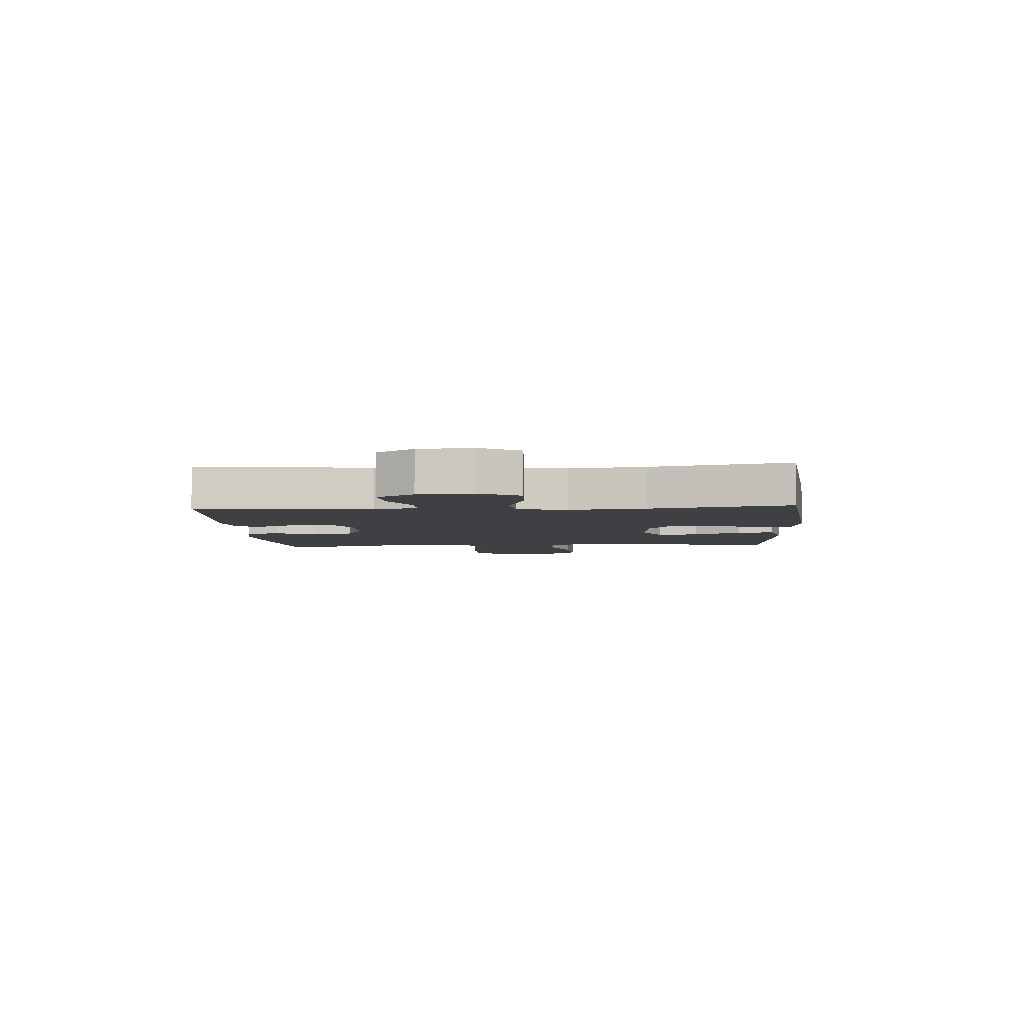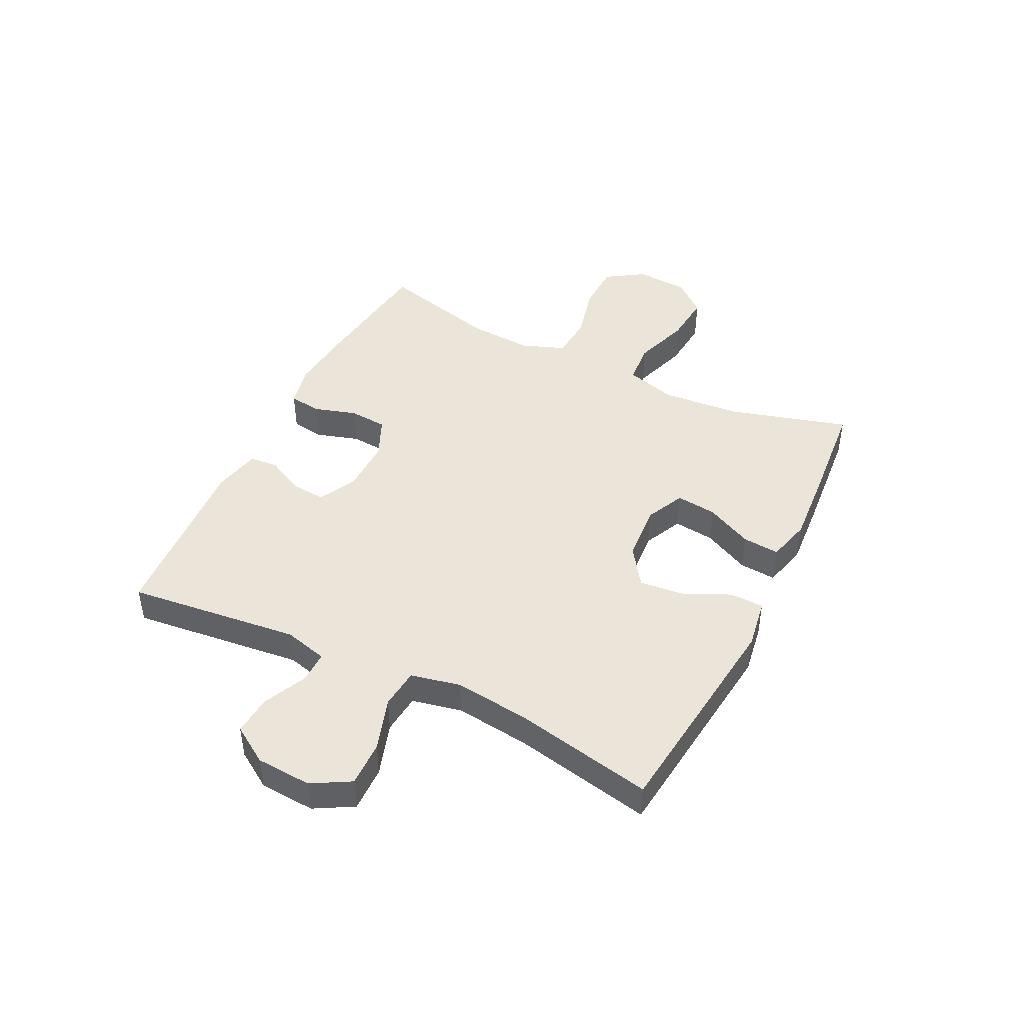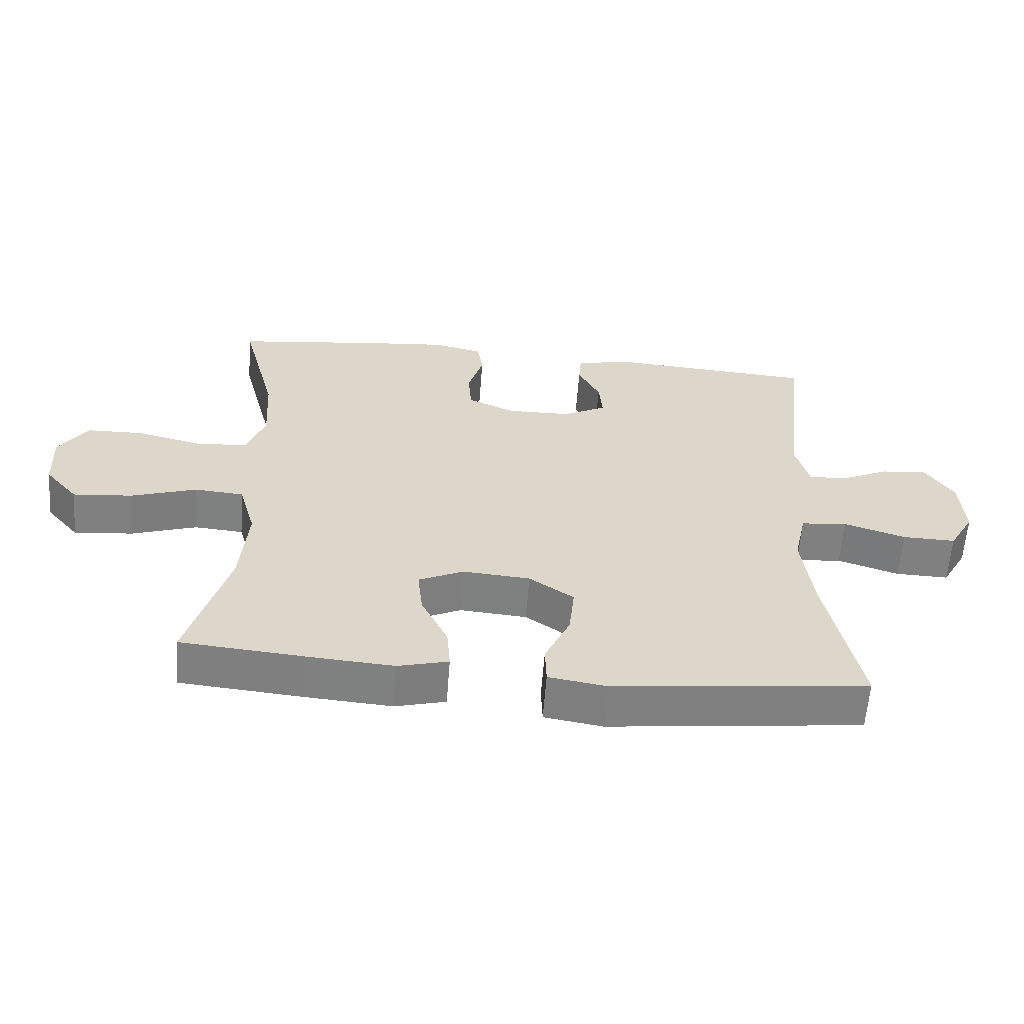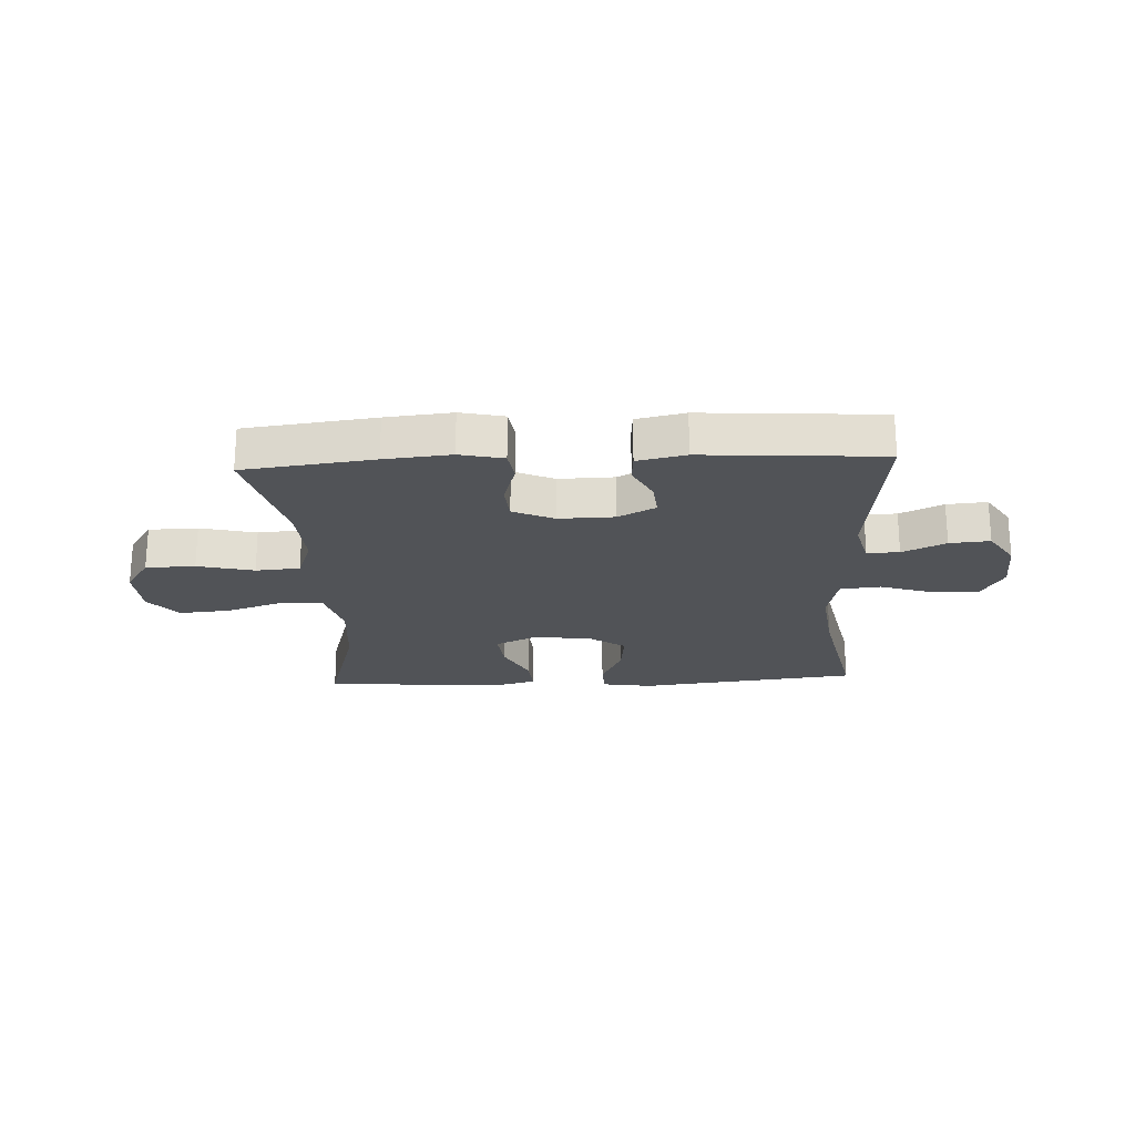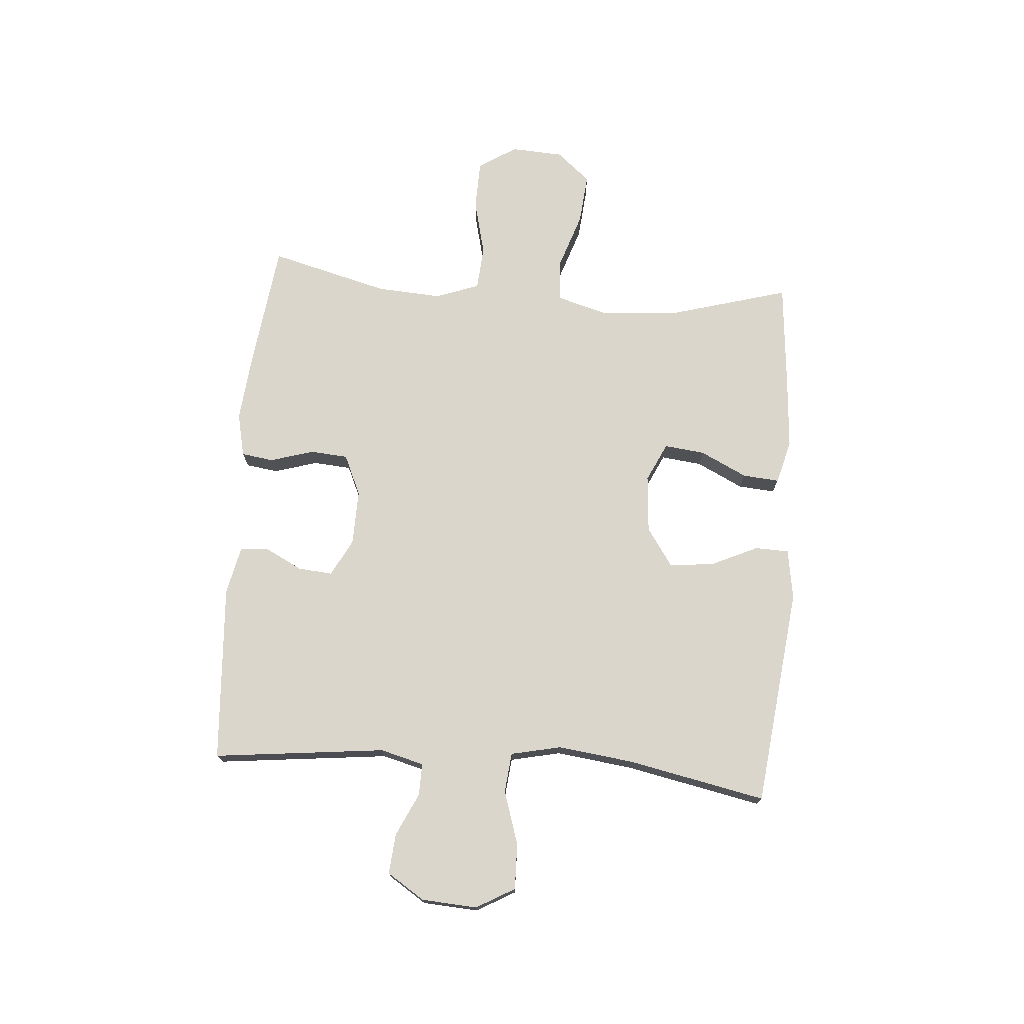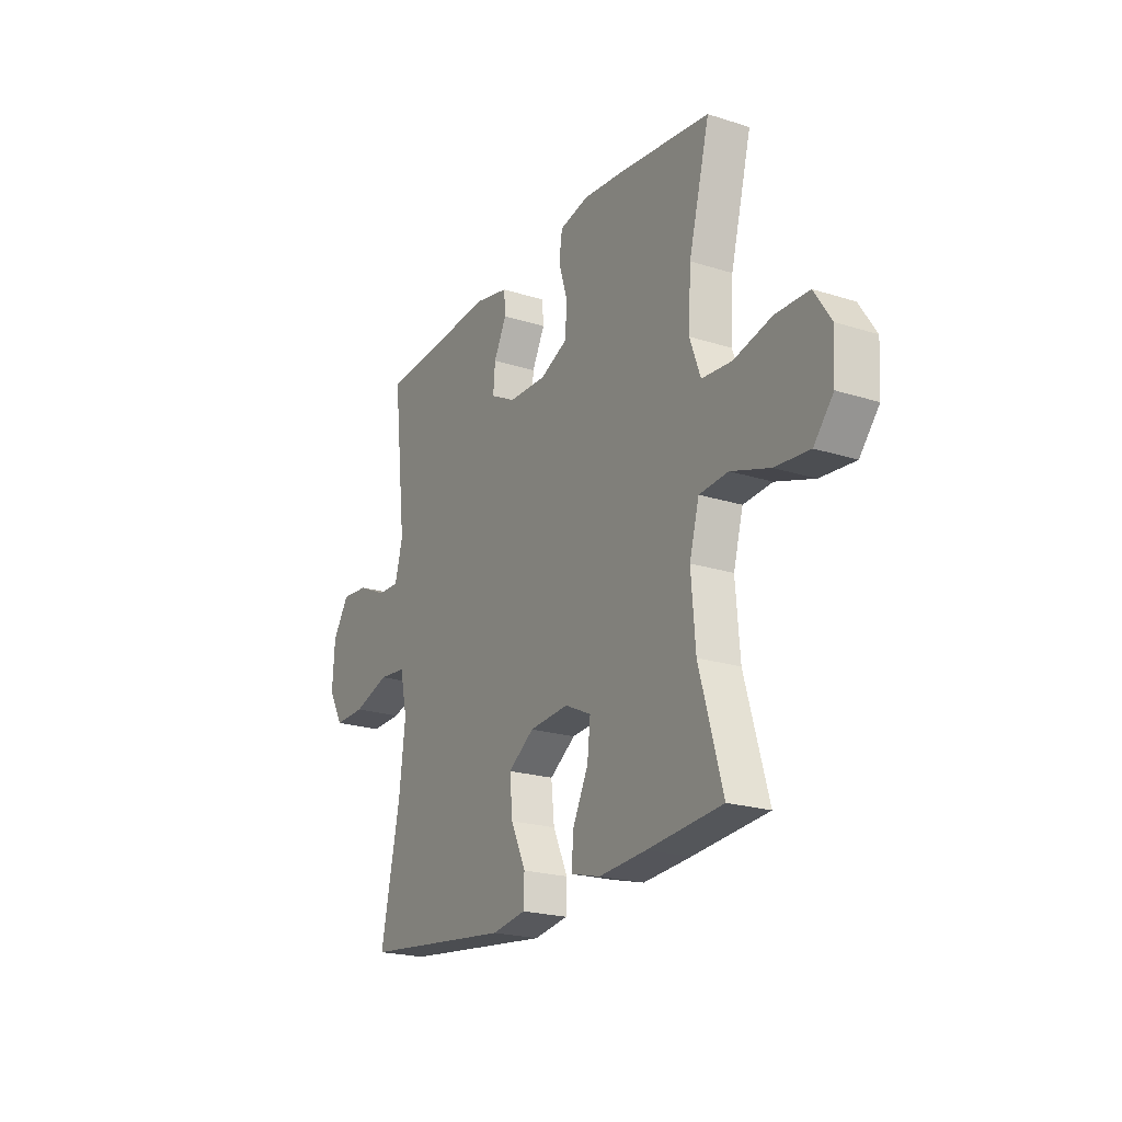
<metadata>
{"format":"obj","ext":"obj","renderer":"f3d","projection":"perspective","resolution":1024,"background":"white","views":[{"elev":-4.8,"azim":93.6,"up":"+Y"},{"elev":44.9,"azim":116.3,"up":"+Y"},{"elev":-60.2,"azim":-4.3,"up":"+Z"},{"elev":-22.1,"azim":2.8,"up":"+Y"},{"elev":73.6,"azim":94.5,"up":"+Y"},{"elev":-21.5,"azim":-119.4,"up":"+Z"}]}
</metadata>
<code>
v -0.5 0.07 0.5
v -0.274 0.07 0.528
v -0.159 0.07 0.539
v -0.083 0.07 0.522
v -0.075 0.07 0.466
v -0.098 0.07 0.39
v -0.093 0.07 0.324
v -0.022 0.07 0.292
v 0.075 0.07 0.294
v 0.14 0.07 0.328
v 0.135 0.07 0.388
v 0.102 0.07 0.453
v 0.106 0.07 0.503
v 0.19 0.07 0.521
v 0.5 0.07 0.5
v 0.466 0.07 0.199
v 0.486 0.07 0.123
v 0.542 0.07 0.124
v 0.617 0.07 0.159
v 0.687 0.07 0.165
v 0.729 0.07 0.1
v 0.735 0.07 0.003
v 0.697 0.07 -0.064
v 0.617 0.07 -0.062
v 0.524 0.07 -0.032
v 0.454 0.07 -0.039
v 0.435 0.07 -0.126
v 0.451 0.07 -0.258
v 0.5 0.07 -0.5
v 0.117 0.07 -0.544
v 0.029 0.07 -0.53
v 0.027 0.07 -0.471
v 0.065 0.07 -0.389
v 0.073 0.07 -0.311
v 0.006 0.07 -0.265
v -0.095 0.07 -0.257
v -0.163 0.07 -0.289
v -0.155 0.07 -0.36
v -0.115 0.07 -0.442
v -0.11 0.07 -0.506
v -0.186 0.07 -0.526
v -0.308 0.07 -0.517
v -0.5 0.07 -0.5
v -0.44 0.07 -0.29
v -0.429 0.07 -0.154
v -0.454 0.07 -0.064
v -0.528 0.07 -0.058
v -0.627 0.07 -0.091
v -0.716 0.07 -0.099
v -0.766 0.07 -0.04
v -0.771 0.07 0.052
v -0.728 0.07 0.118
v -0.642 0.07 0.12
v -0.544 0.07 0.096
v -0.467 0.07 0.102
v -0.439 0.07 0.178
v -0.446 0.07 0.292
v -0.5 0 0.5
v -0.274 0 0.528
v -0.159 0 0.539
v -0.083 0 0.522
v -0.075 0 0.466
v -0.098 0 0.39
v -0.093 0 0.324
v -0.022 0 0.292
v 0.075 0 0.294
v 0.14 0 0.328
v 0.135 0 0.388
v 0.102 0 0.453
v 0.106 0 0.503
v 0.19 0 0.521
v 0.5 0 0.5
v 0.466 0 0.199
v 0.486 0 0.123
v 0.542 0 0.124
v 0.617 0 0.159
v 0.687 0 0.165
v 0.729 0 0.1
v 0.735 0 0.003
v 0.697 0 -0.064
v 0.617 0 -0.062
v 0.524 0 -0.032
v 0.454 0 -0.039
v 0.435 0 -0.126
v 0.451 0 -0.258
v 0.5 0 -0.5
v 0.117 0 -0.544
v 0.029 0 -0.53
v 0.027 0 -0.471
v 0.065 0 -0.389
v 0.073 0 -0.311
v 0.006 0 -0.265
v -0.095 0 -0.257
v -0.163 0 -0.289
v -0.155 0 -0.36
v -0.115 0 -0.442
v -0.11 0 -0.506
v -0.186 0 -0.526
v -0.308 0 -0.517
v -0.5 0 -0.5
v -0.44 0 -0.29
v -0.429 0 -0.154
v -0.454 0 -0.064
v -0.528 0 -0.058
v -0.627 0 -0.091
v -0.716 0 -0.099
v -0.766 0 -0.04
v -0.771 0 0.052
v -0.728 0 0.118
v -0.642 0 0.12
v -0.544 0 0.096
v -0.467 0 0.102
v -0.439 0 0.178
v -0.446 0 0.292
f 52 53 54
f 51 52 54
f 50 51 54
f 49 50 54
f 48 49 54
f 47 48 54
f 46 47 54 55
f 45 46 55 56
f 42 43 44
f 41 42 44
f 40 41 44
f 39 40 44
f 38 39 44
f 37 38 44 45
f 36 37 45 56
f 31 32 33
f 30 31 33
f 29 30 33
f 28 29 33
f 27 28 33 34
f 26 27 34 35
f 23 24 25
f 22 23 25
f 21 22 25
f 20 21 25
f 19 20 25
f 18 19 25
f 17 18 25 26
f 36 56 57
f 35 36 57
f 26 35 57
f 17 26 57
f 16 17 57
f 14 15 16
f 13 14 16
f 12 13 16
f 11 12 16
f 4 5 6
f 3 4 6
f 2 3 6
f 1 2 6
f 57 1 6
f 57 6 7
f 10 11 16
f 9 10 16
f 8 9 16
f 8 16 57
f 7 8 57
f 111 110 109
f 111 109 108
f 111 108 107
f 111 107 106
f 111 106 105
f 111 105 104
f 112 111 104 103
f 113 112 103 102
f 101 100 99
f 101 99 98
f 101 98 97
f 101 97 96
f 101 96 95
f 102 101 95 94
f 113 102 94 93
f 90 89 88
f 90 88 87
f 90 87 86
f 90 86 85
f 91 90 85 84
f 92 91 84 83
f 82 81 80
f 82 80 79
f 82 79 78
f 82 78 77
f 82 77 76
f 82 76 75
f 83 82 75 74
f 114 113 93
f 114 93 92
f 114 92 83
f 114 83 74
f 114 74 73
f 73 72 71
f 73 71 70
f 73 70 69
f 73 69 68
f 63 62 61
f 63 61 60
f 63 60 59
f 63 59 58
f 63 58 114
f 64 63 114
f 73 68 67
f 73 67 66
f 73 66 65
f 114 73 65
f 114 65 64
f 1 58 59 2
f 2 59 60 3
f 3 60 61 4
f 4 61 62 5
f 5 62 63 6
f 6 63 64 7
f 7 64 65 8
f 8 65 66 9
f 9 66 67 10
f 10 67 68 11
f 11 68 69 12
f 12 69 70 13
f 13 70 71 14
f 14 71 72 15
f 15 72 73 16
f 16 73 74 17
f 17 74 75 18
f 18 75 76 19
f 19 76 77 20
f 20 77 78 21
f 21 78 79 22
f 22 79 80 23
f 23 80 81 24
f 24 81 82 25
f 25 82 83 26
f 26 83 84 27
f 27 84 85 28
f 28 85 86 29
f 29 86 87 30
f 30 87 88 31
f 31 88 89 32
f 32 89 90 33
f 33 90 91 34
f 34 91 92 35
f 35 92 93 36
f 36 93 94 37
f 37 94 95 38
f 38 95 96 39
f 39 96 97 40
f 40 97 98 41
f 41 98 99 42
f 42 99 100 43
f 43 100 101 44
f 44 101 102 45
f 45 102 103 46
f 46 103 104 47
f 47 104 105 48
f 48 105 106 49
f 49 106 107 50
f 50 107 108 51
f 51 108 109 52
f 52 109 110 53
f 53 110 111 54
f 54 111 112 55
f 55 112 113 56
f 56 113 114 57
f 57 114 58 1

</code>
